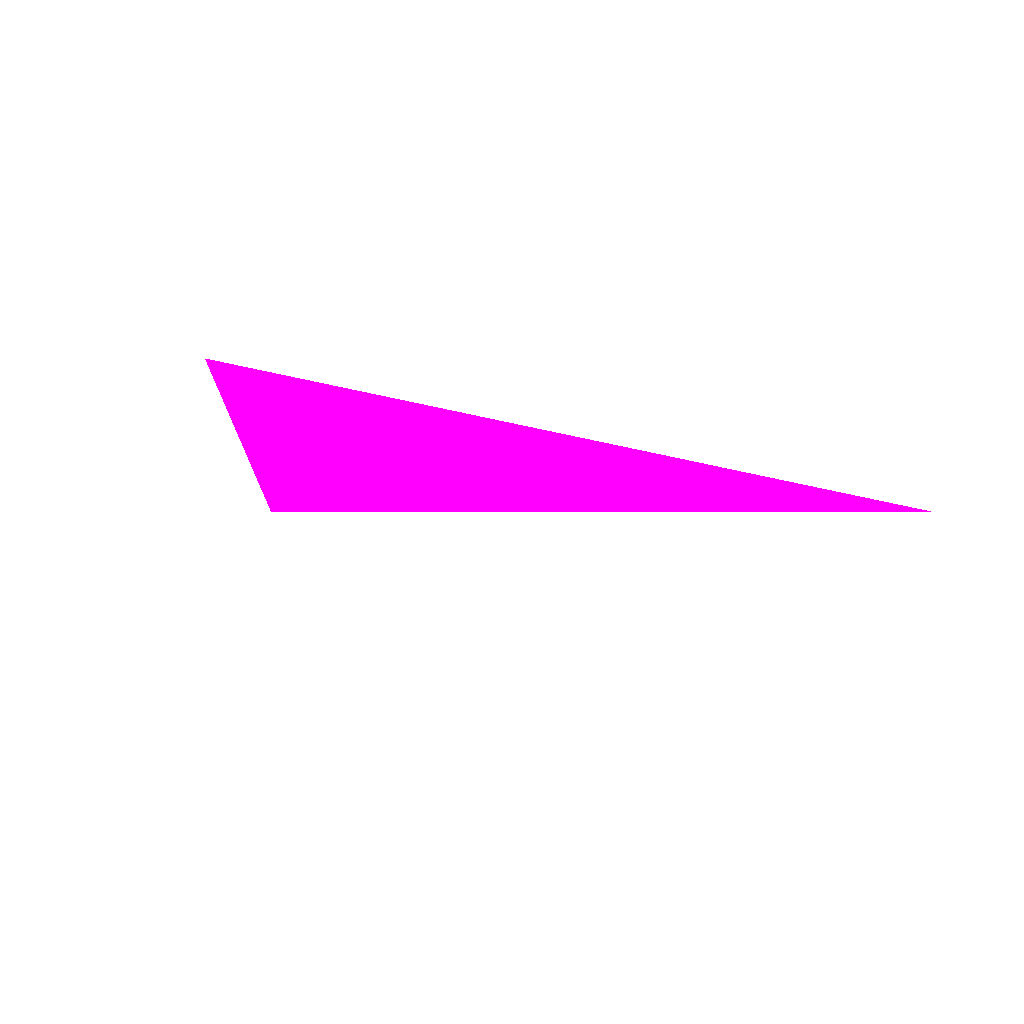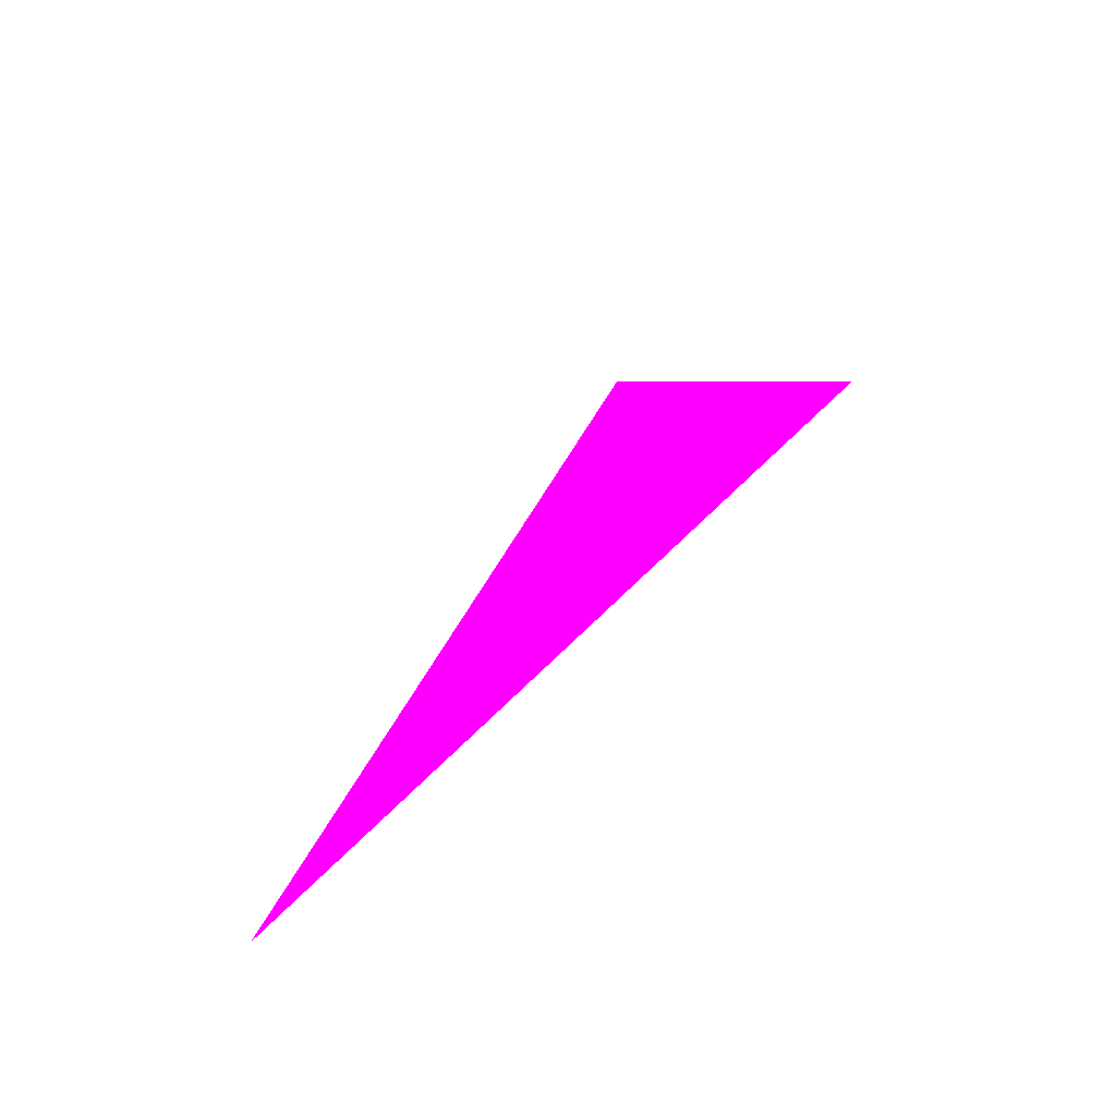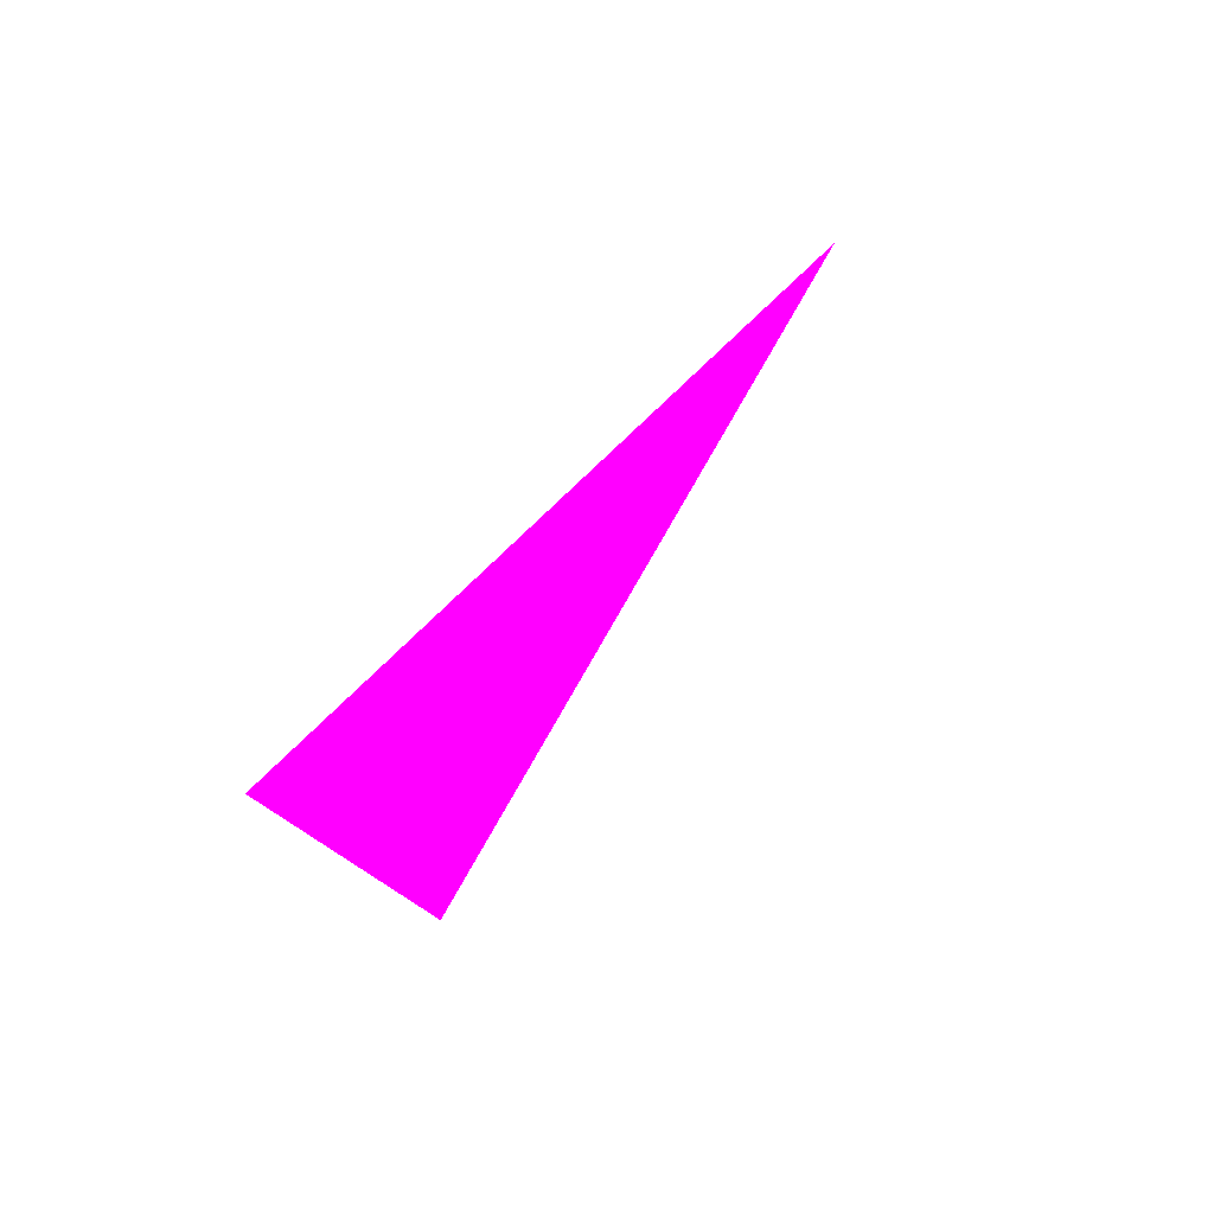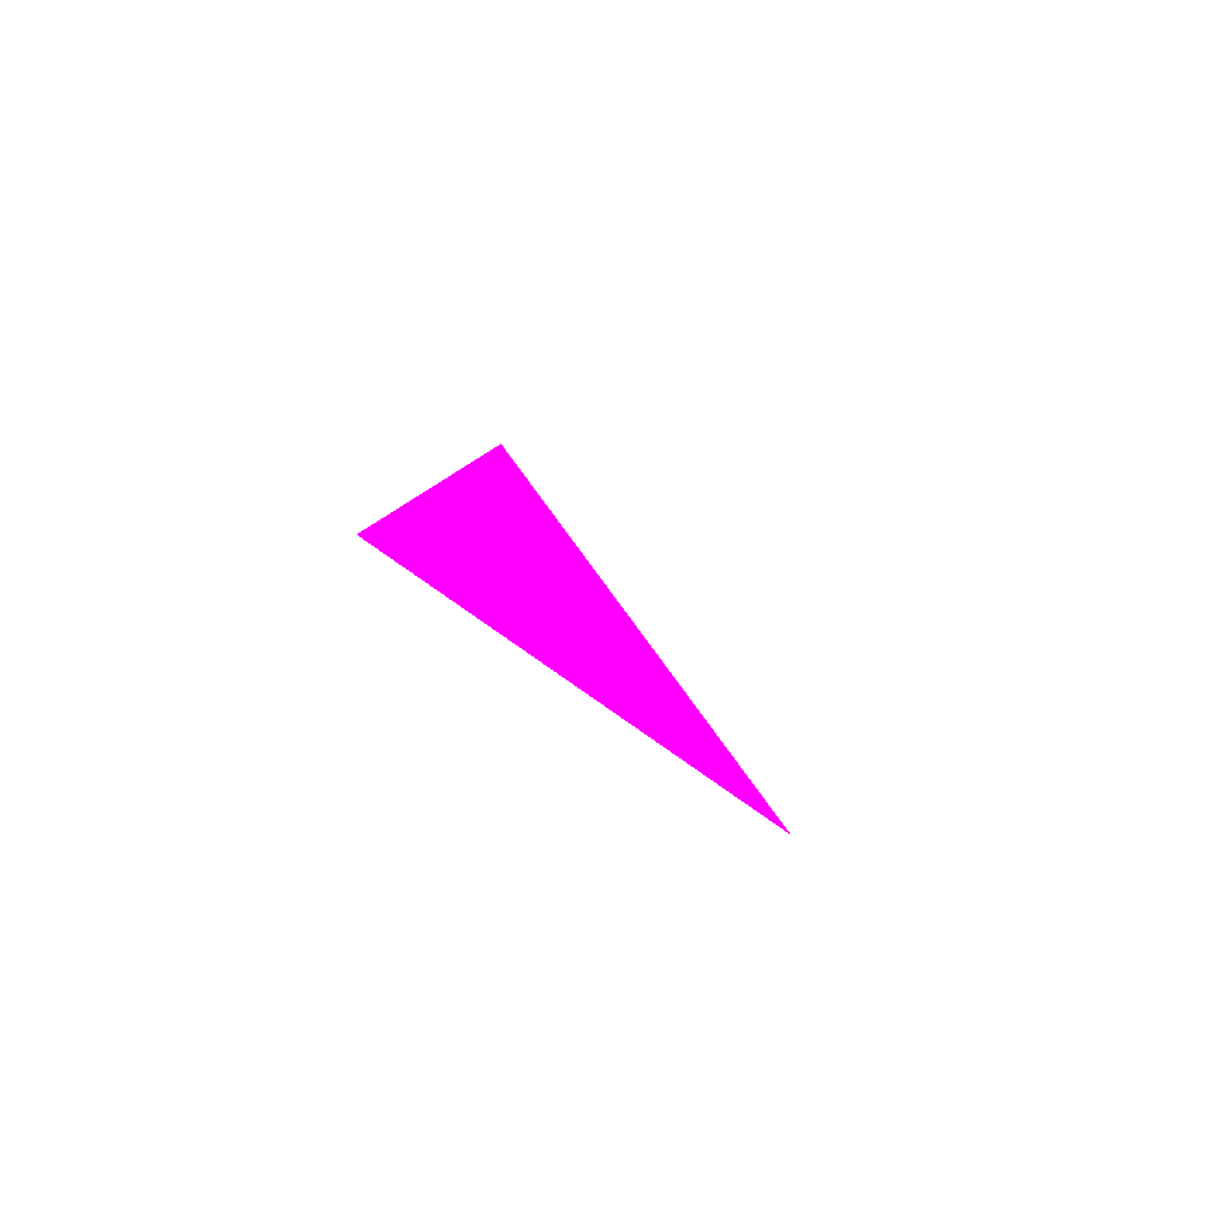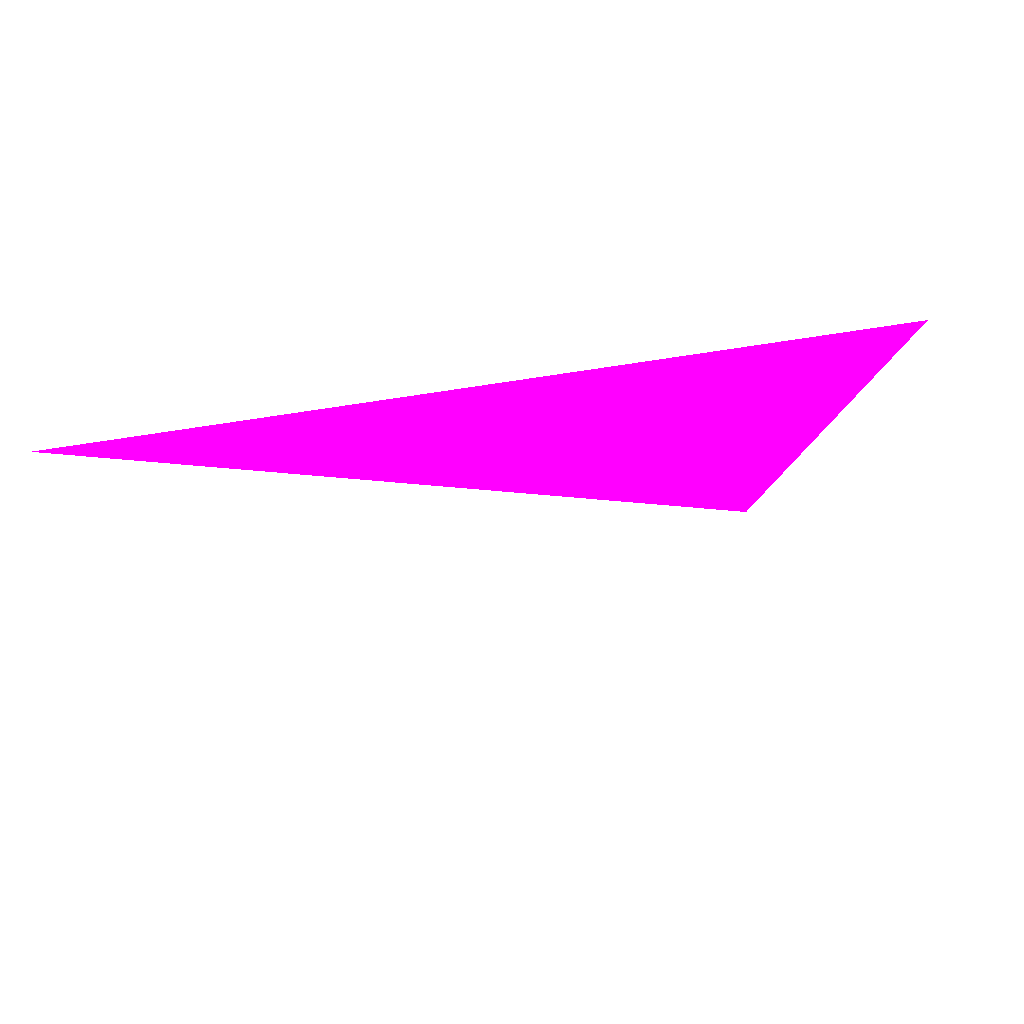
<metadata>
{"format":"obj","ext":"obj","renderer":"f3d","projection":"perspective","resolution":1024,"background":"white","views":[{"elev":36.6,"azim":22.3,"up":"+Z"},{"elev":46.4,"azim":129.8,"up":"+Z"},{"elev":29.6,"azim":-60.7,"up":"+Y"},{"elev":23.6,"azim":67.5,"up":"+Z"},{"elev":-49.6,"azim":-168.3,"up":"+Z"}]}
</metadata>
<code>
o geometry_0
v 6.125e+05 5.855e+06 664 1 0 1
v 6.125e+05 5.855e+06 664 1 0 1
v 6.125e+05 5.855e+06 664 1 0 1
f 3 2 1

</code>
